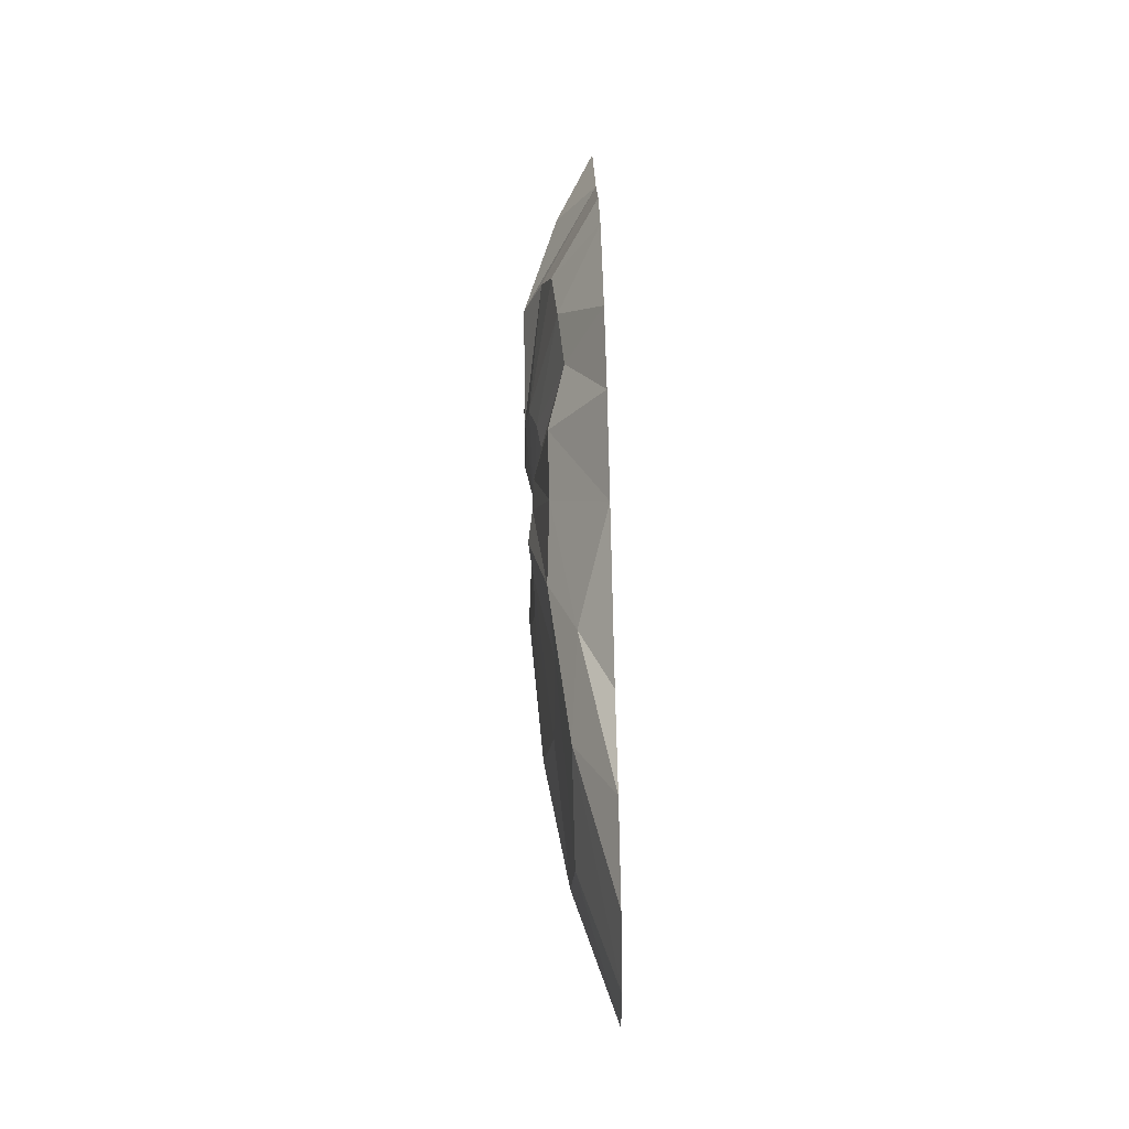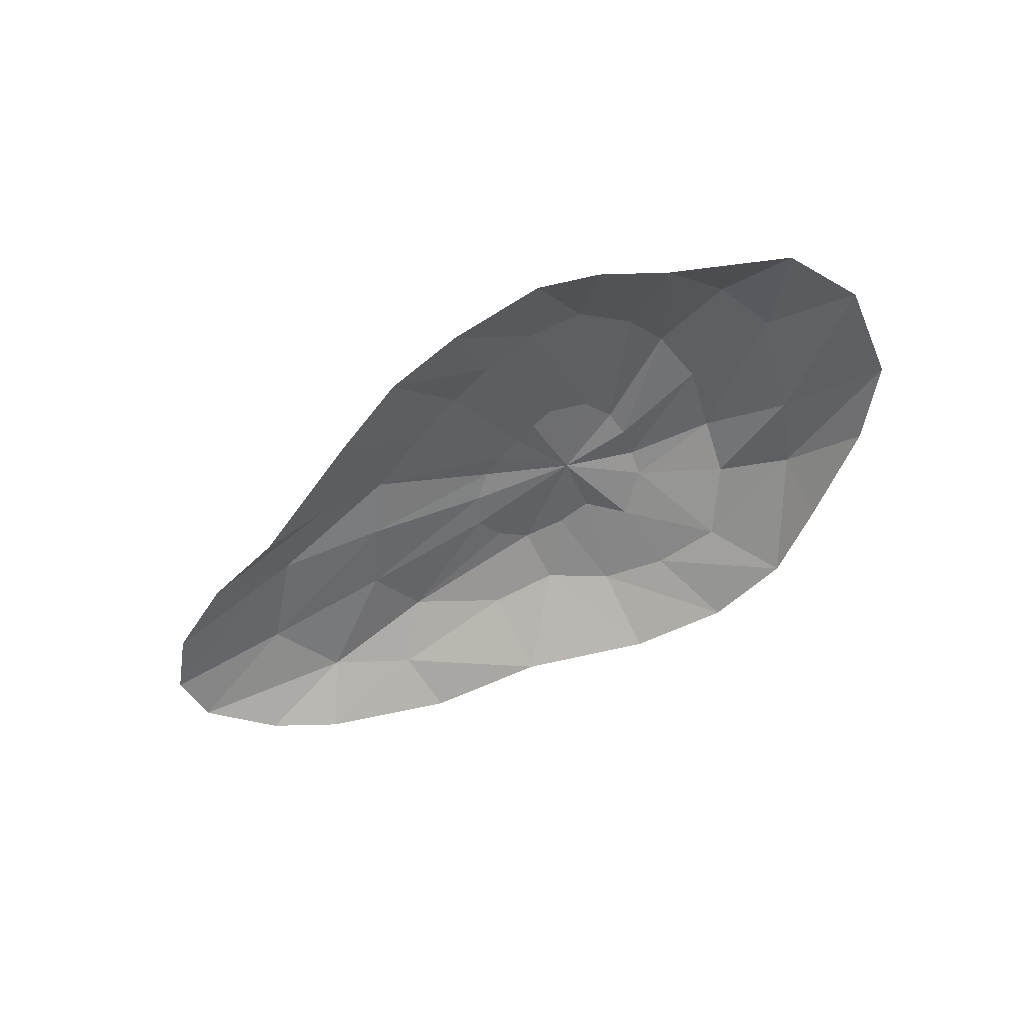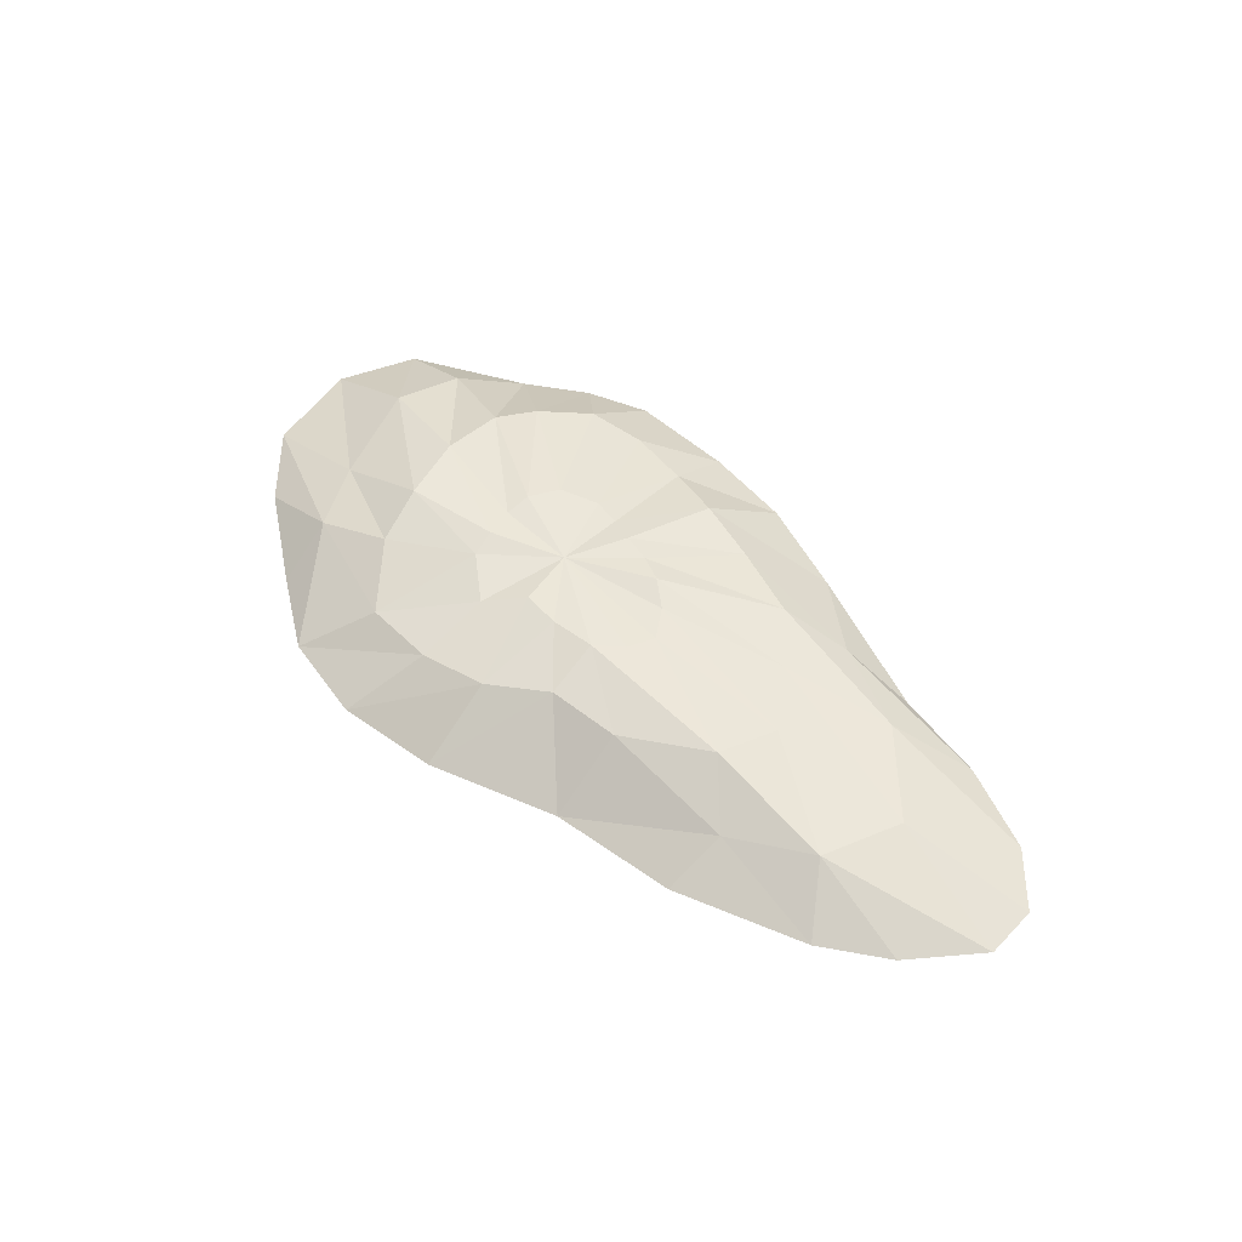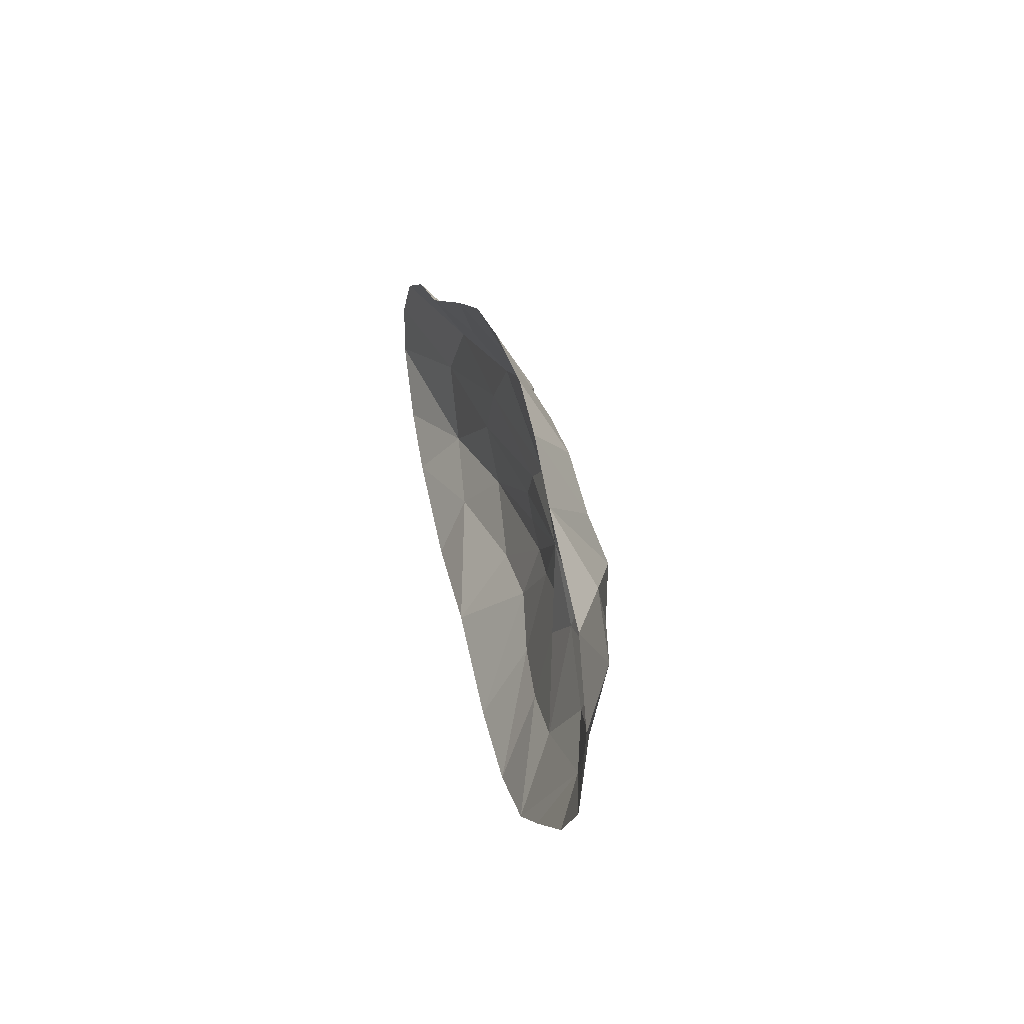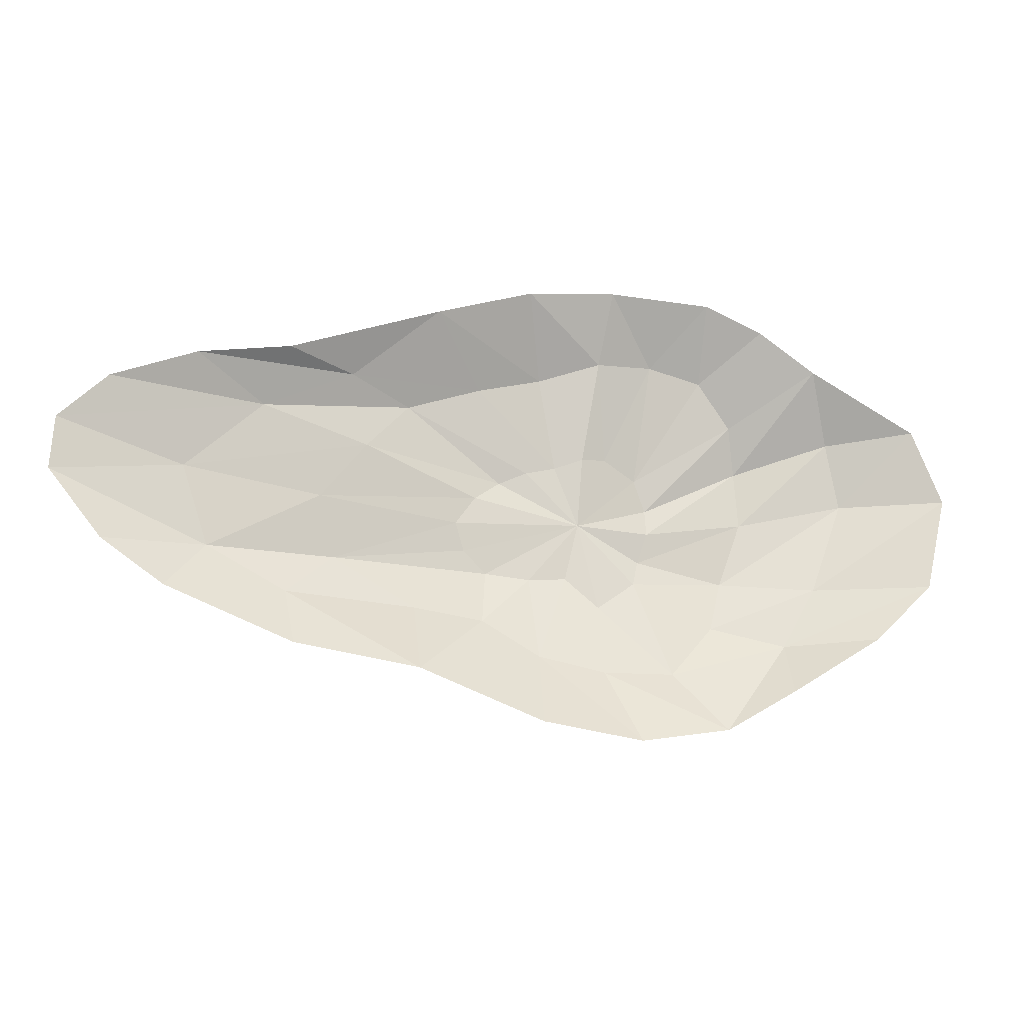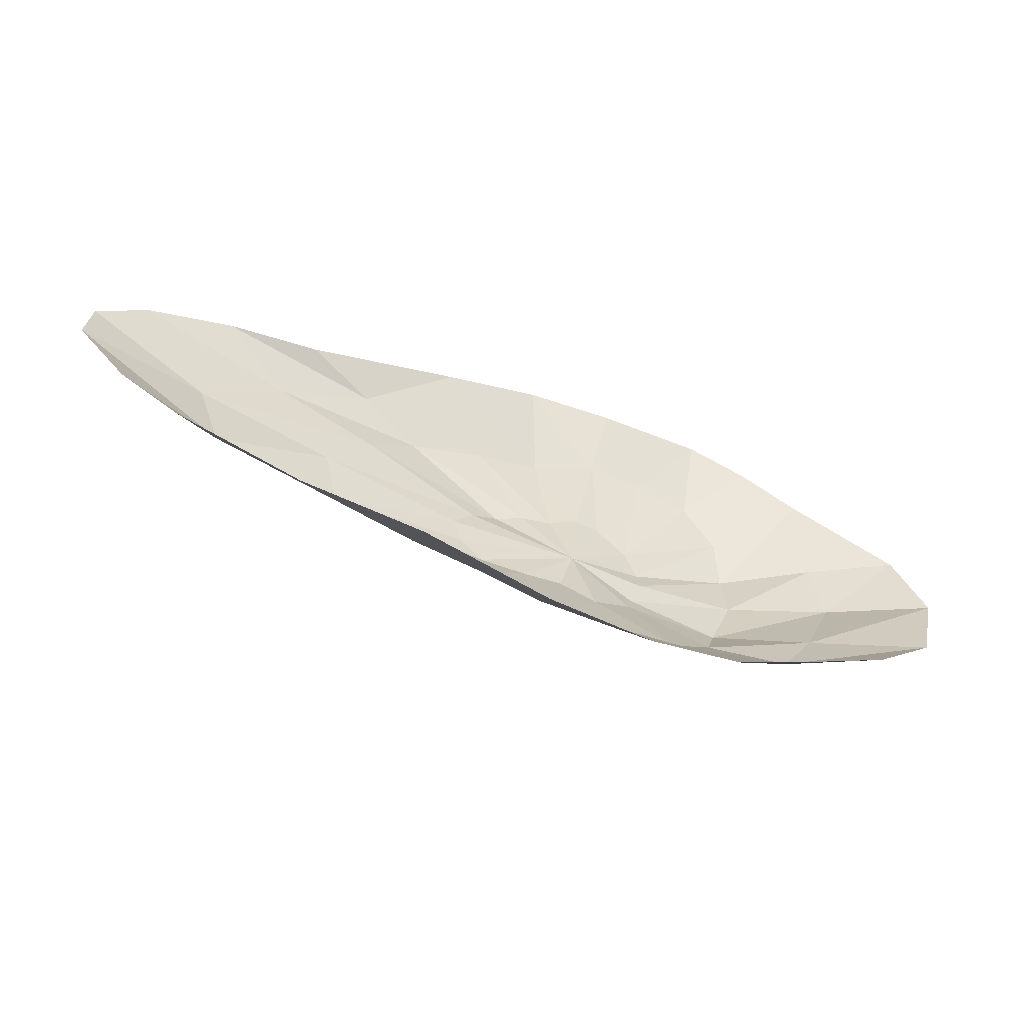
<metadata>
{"format":"obj","ext":"obj","renderer":"f3d","projection":"perspective","resolution":1024,"background":"white","views":[{"elev":52.7,"azim":-91.1,"up":"+Z"},{"elev":-53.8,"azim":36.2,"up":"+Y"},{"elev":51.4,"azim":-134.2,"up":"+Y"},{"elev":27.2,"azim":78.1,"up":"+Z"},{"elev":-18.3,"azim":-14.1,"up":"+Z"},{"elev":-62.9,"azim":-21.2,"up":"+Z"}]}
</metadata>
<code>
g default
v 68.82 44.07 -0.2055
v 72.16 37.2 63.05
v 94.88 40.72 65.02
v 135.7 22.6 155.4
v 83.79 17.99 152.2
v 89.51 -12.72 212.1
v 9.893 -12.72 204.1
v 29.29 32.16 135.6
v -76.35 -12.72 176.5
v -28.83 31.69 120.5
v 46.92 43.77 54.07
v 19.84 45.18 47.66
v 125.4 47.12 48.72
v 185.8 26.67 145.6
v 217.7 34.81 106.1
v 136.6 50.82 20.76
v 226.7 50.24 64.54
v 182.4 -12.72 209.5
v 235.6 -12.72 187.6
v 287.6 -12.72 152.1
v 310.3 20.41 91.51
v 385.1 -12.72 99.61
v 323.8 26.93 32.18
v 412.7 -12.72 32.21
v 290.9 20.83 -53.68
v 393.2 -12.72 -52.45
v 259.2 20.29 -110.2
v 338.7 -12.72 -106.1
v 254.7 -12.72 -159.7
v 190.1 -12.72 -198.4
v 150.2 21.21 -142.6
v 86.45 22.57 -144.1
v 137 47.56 -2.413
v 229.8 48.69 13.25
v 209.3 51.81 -45.59
v 194.4 38.35 -92.79
v 122.6 46.2 -52.37
v 128.6 51.24 -29.85
v -23.59 35.49 -99.85
v 22.46 46.91 -55.24
v 27.24 27.75 -131.5
v 56.85 46.09 -52.21
v 86.04 38.2 -79.73
v 110.2 -12.72 -212.1
v 20.8 -12.72 -199.5
v -89.58 -12.72 -158.2
v -86.72 32.39 -92.49
v -17.92 49.42 -51.48
v -38.8 47.47 -31.21
v -46.95 44.5 -6.064
v -159.8 39.45 -49.01
v -204.8 13.23 -90.57
v -199.6 -12.72 -142.6
v -311.6 -12.72 -99.26
v -211 -12.72 128.4
v -150.4 12.99 117.4
v -94.48 34.59 98.43
v -5.152 49.09 36.55
v -28.75 44.98 19.47
v -174.3 31.09 5.63
v -274.1 20.39 -51.9
v -366.1 -12.72 -61.9
v -412.7 -12.72 -3.902
v -297.9 17.35 19.01
v -409.7 -12.72 43.48
v -229.2 18.58 82.86
v -133.4 29.56 56.87
v -292.4 -12.72 114.9
v -367.3 -12.72 85.44
g collision
f 1 2 3
f 4 5 6
f 6 5 7
f 5 8 7
f 7 8 9
f 9 8 10
f 8 11 10
f 10 11 12
f 12 11 1
f 1 11 2
f 11 8 2
f 8 5 2
f 2 5 3
f 5 4 3
f 3 4 13
f 4 14 13
f 14 15 13
f 13 15 16
f 15 17 16
f 6 18 4
f 4 18 14
f 18 19 14
f 14 19 15
f 19 20 15
f 15 20 17
f 17 20 21
f 20 22 21
f 21 22 23
f 22 24 23
f 23 24 25
f 24 26 25
f 25 26 27
f 26 28 27
f 28 29 27
f 29 30 27
f 27 30 31
f 30 32 31
f 16 17 33
f 33 17 34
f 17 21 34
f 21 23 34
f 34 23 35
f 23 25 35
f 35 25 36
f 25 27 36
f 27 31 36
f 31 37 36
f 36 37 35
f 37 38 35
f 35 38 34
f 34 38 33
f 38 1 33
f 33 1 16
f 16 1 13
f 1 3 13
f 39 40 41
f 41 40 42
f 40 1 42
f 1 43 42
f 42 43 41
f 41 43 32
f 32 43 31
f 31 43 37
f 43 1 37
f 37 1 38
f 30 44 32
f 32 44 41
f 44 45 41
f 41 45 39
f 45 46 39
f 46 47 39
f 47 48 39
f 39 48 40
f 40 48 1
f 48 49 1
f 1 49 50
f 50 49 51
f 49 48 51
f 48 47 51
f 51 47 52
f 47 46 52
f 46 53 52
f 53 54 52
f 55 9 56
f 9 10 56
f 56 10 57
f 10 12 57
f 57 12 58
f 12 1 58
f 58 1 59
f 1 50 59
f 59 50 60
f 50 51 60
f 60 51 61
f 51 52 61
f 52 54 61
f 54 62 61
f 62 63 61
f 61 63 64
f 63 65 64
f 64 65 66
f 61 64 60
f 64 67 60
f 60 67 59
f 59 67 58
f 58 67 57
f 57 67 66
f 67 64 66
f 55 56 68
f 56 66 68
f 68 66 69
f 66 65 69
f 57 66 56

</code>
